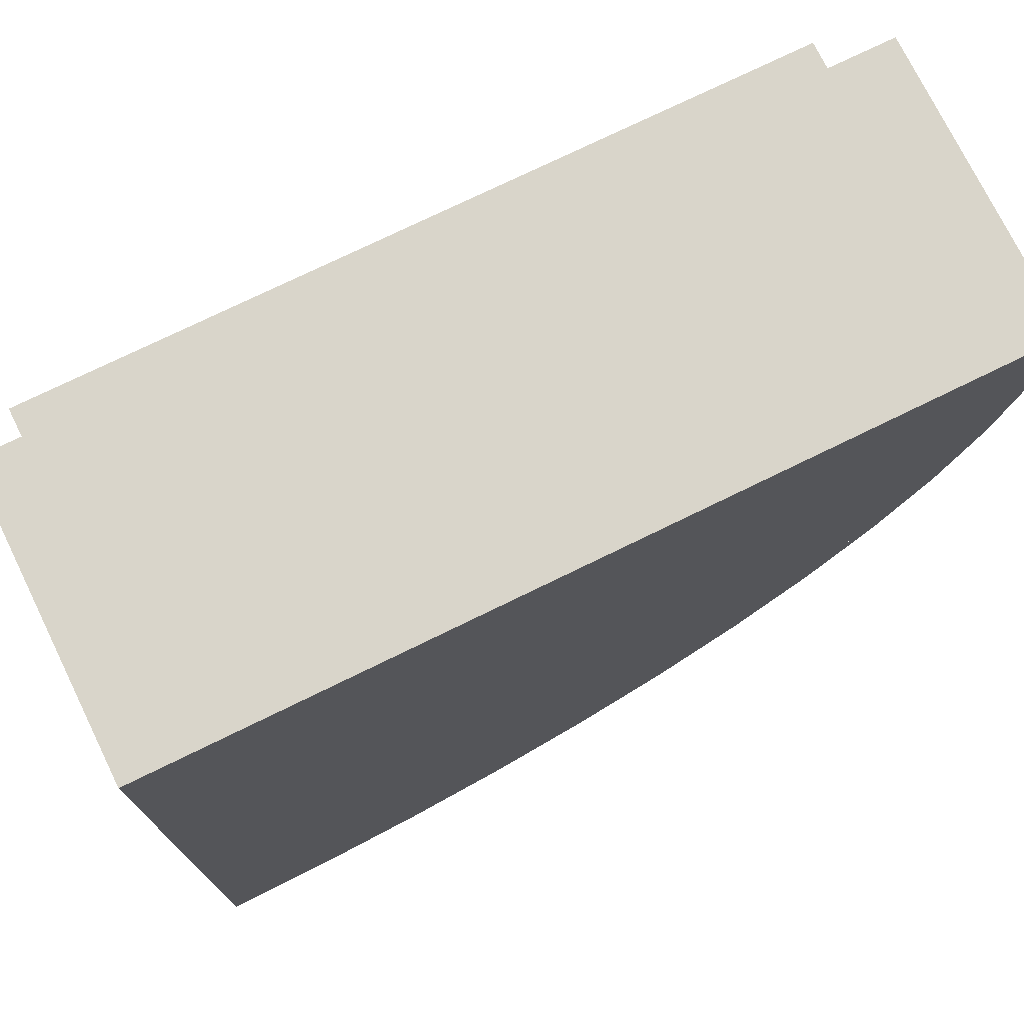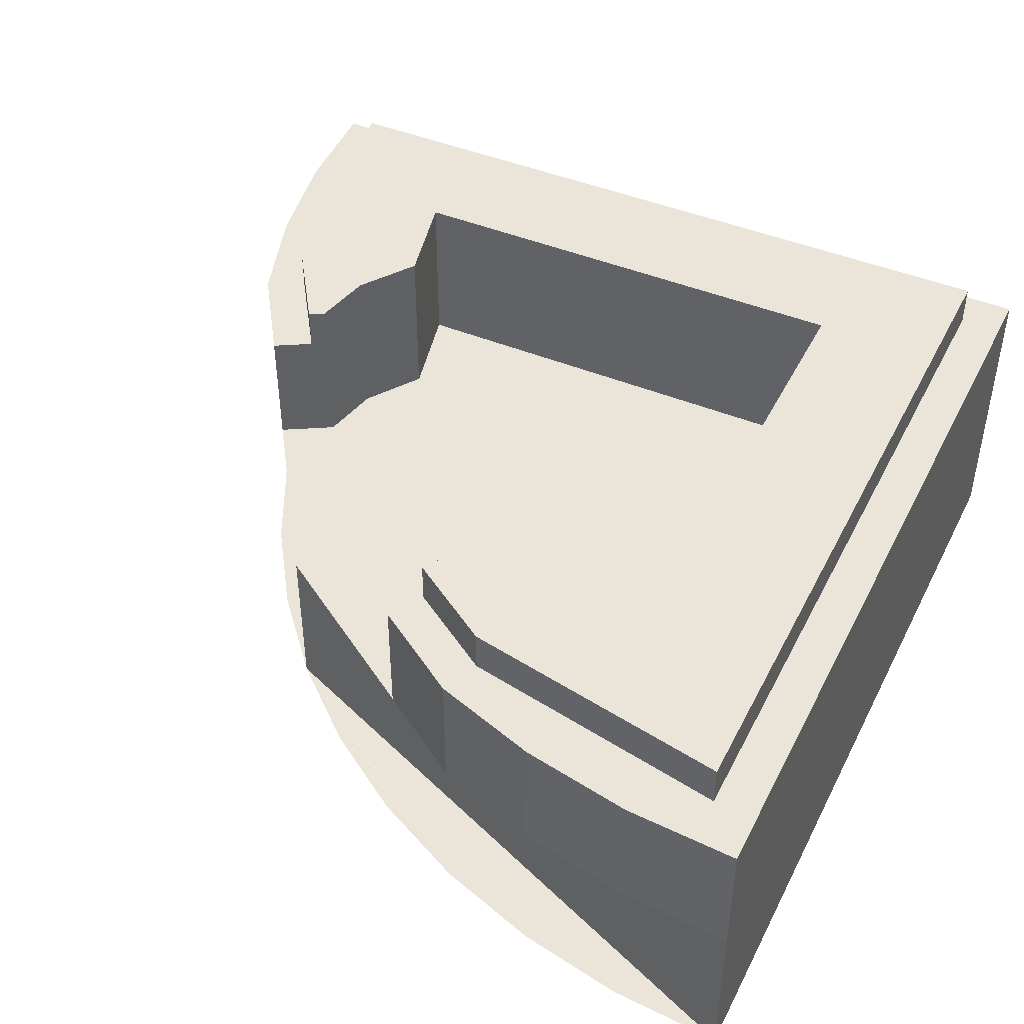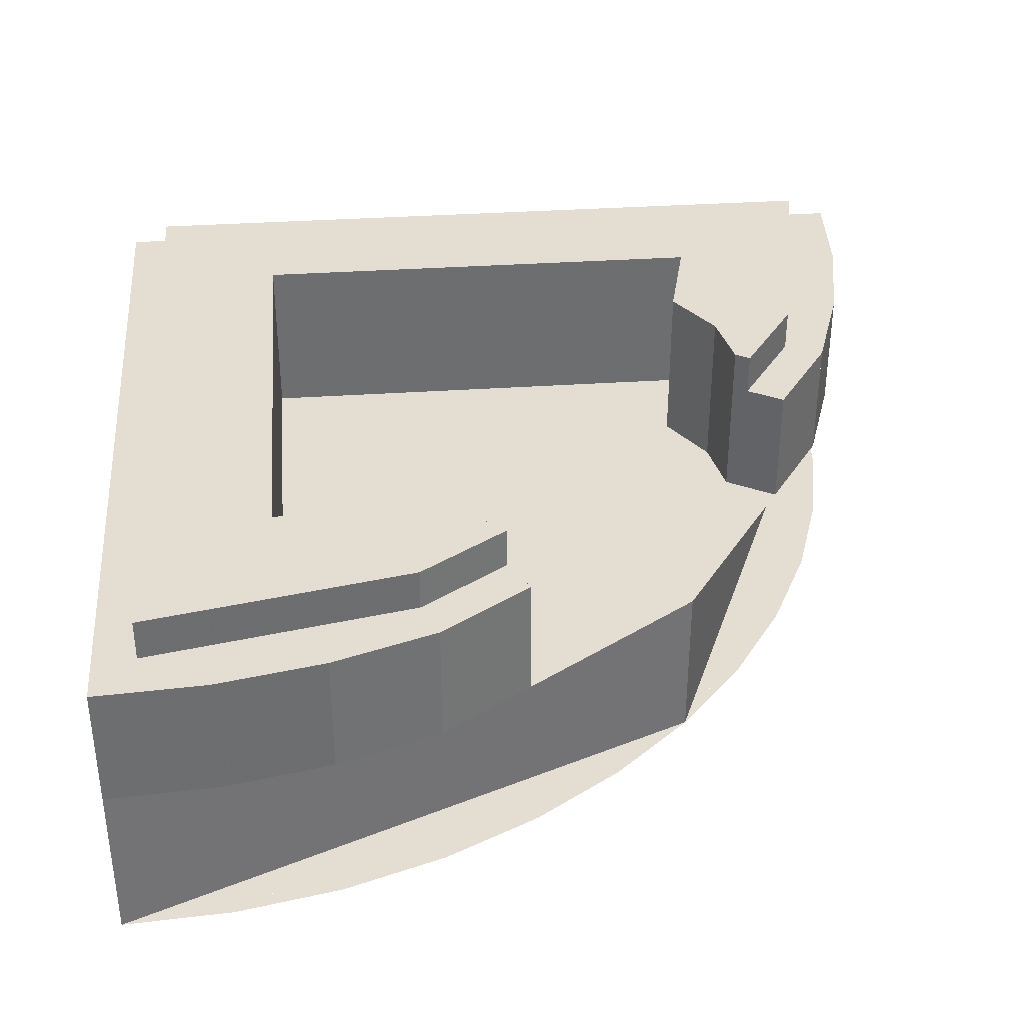
<metadata>
{"format":"obj","ext":"obj","renderer":"f3d","projection":"perspective","resolution":1024,"background":"white","views":[{"elev":74.7,"azim":-26.1,"up":"+Z"},{"elev":44.7,"azim":-154.4,"up":"+Y"},{"elev":36.1,"azim":85.0,"up":"+Y"}]}
</metadata>
<code>
v -0.5 0 0.5
v 0.5 0 0.5
v 0.5 0.35 0.5
v -0.5 0.35 0.5
v -0.5 0 0.5
v -0.5 0.35 0.5
v -0.5 0.35 -0.5
v -0.5 0 -0.5
v -0.45 0.4 0.45
v -0.45 0.4 -0.44
v -0.45 0.35 -0.44
v -0.45 0.35 0.45
v -0.45 0.4 0.45
v -0.45 0.35 0.45
v 0.44 0.35 0.45
v 0.44 0.4 0.45
v -0.3 0.2 0.3
v 0.26 0.2 0.3
v 0.26 0.4 0.3
v -0.3 0.4 0.3
v -0.3 0.2 0.3
v -0.3 0.4 0.3
v -0.3 0.4 -0.26
v -0.3 0.2 -0.26
v 0.2071 0 -0.2071
v -0.5 0 -0.5
v -0.5 0.2 -0.5
v 0.2071 0.2 -0.2071
v 0.5 0 0.5
v 0.2071 0 -0.2071
v 0.2071 0.2 -0.2071
v 0.5 0.2 0.5
v -0.03315 0.35 -0.3087
v -0.1365 0.35 -0.3777
v -0.1365 0.4 -0.3777
v -0.03315 0.4 -0.3087
v -0.04308 0.4 -0.2914
v -0.1148 0.4 -0.2772
v -0.1148 0.2 -0.2772
v -0.04308 0.2 -0.2914
v -0.1365 0.4 -0.3777
v -0.1365 0.35 -0.3777
v -0.45 0.35 -0.44
v -0.45 0.4 -0.44
v -0.3695 0.2 -0.4914
v -0.5 0.2 -0.5
v -0.5 0.35 -0.5
v -0.3695 0.35 -0.4914
v -0.2412 0.2 -0.4659
v -0.3695 0.2 -0.4914
v -0.3695 0.35 -0.4914
v -0.2412 0.35 -0.4659
v -0.1173 0.2 -0.4239
v -0.2412 0.2 -0.4659
v -0.2412 0.35 -0.4659
v -0.1173 0.35 -0.4239
v -0.5 0.35 -0.5
v -0.3695 0.35 -0.4914
v -0.2412 0.35 -0.4659
v -0.1173 0.35 -0.4239
v 0.4914 0.2 0.3695
v 0.5 0.2 0.5
v 0.5 0.35 0.5
v 0.4914 0.35 0.3695
v 0.4659 0.2 0.2412
v 0.4914 0.2 0.3695
v 0.4914 0.35 0.3695
v 0.4659 0.35 0.2412
v 0.4239 0.2 0.1173
v 0.4659 0.2 0.2412
v 0.4659 0.35 0.2412
v 0.4239 0.35 0.1173
v 0.5 0.35 0.5
v 0.4914 0.35 0.3695
v 0.4659 0.35 0.2412
v 0.4239 0.35 0.1173
v 0.44 0.4 0.45
v 0.44 0.35 0.45
v 0.3777 0.35 0.1365
v 0.3777 0.4 0.1365
v 0.3087 0.4 0.03315
v 0.3777 0.4 0.1365
v 0.3777 0.35 0.1365
v 0.3087 0.35 0.03315
v 0.2914 0.2 0.04308
v 0.2772 0.2 0.1148
v 0.2772 0.4 0.1148
v 0.2914 0.4 0.04308
v -0.3 0.4 -0.26
v -0.3 0.2 -0.26
v -0.1828 0.2 -0.2317
v -0.1828 0.4 -0.2317
v 0.2317 0.4 0.1828
v 0.2317 0.2 0.1828
v 0.26 0.2 0.3
v 0.26 0.4 0.3
v -0.1828 0.2 -0.2317
v -0.1148 0.2 -0.2772
v -0.1148 0.4 -0.2772
v -0.1828 0.4 -0.2317
v 0.2317 0.4 0.1828
v 0.2772 0.4 0.1148
v 0.2772 0.2 0.1148
v 0.2317 0.2 0.1828
v 0.4239 0.35 0.1173
v 0.4239 0.2 0.1173
v 0.3512 0.2 0.008575
v 0.3512 0.35 0.008575
v -0.008575 0.2 -0.3512
v -0.1173 0.2 -0.4239
v -0.1173 0.35 -0.4239
v -0.008575 0.35 -0.3512
v 0.26 0.2 0.3
v 0.2317 0.2 0.1828
v -0.3 0.2 0.3
v 0.3777 0.4 0.1364
v 0.2772 0.4 0.1148
v 0.2317 0.4 0.1828
v -0.1148 0.4 -0.2772
v -0.1364 0.4 -0.3777
v -0.1828 0.4 -0.2317
v -0.3 0.2 0.3
v -0.1828 0.2 -0.2317
v -0.3 0.2 -0.26
v -0.03315 0.35 -0.3087
v -0.03315 0.4 -0.3087
v -0.0431 0.4 -0.2914
v -0.0431 0.2 -0.2914
v -0.00855 0.35 -0.3513
v -0.03315 0.35 -0.3087
v -0.0431 0.2 -0.2914
v -0.00855 0.2 -0.3513
v -0.3 0.4 -0.26
v -0.1828 0.4 -0.2317
v -0.1364 0.4 -0.3777
v -0.45 0.4 -0.44
v -0.5 0.35 0.5
v -0.45 0.35 0.45
v -0.45 0.35 -0.44
v -0.5 0.35 -0.5
v -0.0431 0.4 -0.2914
v -0.03315 0.4 -0.3087
v -0.1364 0.4 -0.3777
v -0.1148 0.4 -0.2772
v -0.1173 0.35 -0.4239
v -0.1364 0.35 -0.3777
v -0.03315 0.35 -0.3087
v -0.00855 0.35 -0.3513
v -0.1364 0.35 -0.3777
v -0.1173 0.35 -0.4239
v -0.5 0.35 -0.5
v -0.45 0.35 -0.44
v -0.3 0.4 0.3
v -0.3 0.4 -0.26
v -0.45 0.4 -0.44
v -0.45 0.4 0.45
v 0.26 0.4 0.3
v -0.3 0.4 0.3
v -0.45 0.4 0.45
v 0.44 0.4 0.45
v -0.3 0.2 0.3
v 0.2914 0.2 0.0431
v 0.3513 0.2 0.00855
v 0.2071 0.2 -0.2071
v -0.0431 0.2 -0.2914
v -0.1148 0.2 -0.2772
v -0.1828 0.2 -0.2317
v -0.3 0.2 0.3
v 0.2071 0.2 -0.2071
v -0.00855 0.2 -0.3513
v -0.0431 0.2 -0.2914
v -0.3 0.2 0.3
v -0.3 0.2 0.3
v 0.2317 0.2 0.1828
v 0.2772 0.2 0.1148
v 0.2914 0.2 0.0431
v 0.2317 0.4 0.1828
v 0.26 0.4 0.3
v 0.44 0.4 0.45
v 0.3777 0.4 0.1364
v 0.3513 0.2 0.00855
v 0.2914 0.2 0.0431
v 0.3087 0.35 0.03315
v 0.3513 0.35 0.00855
v 0.3777 0.4 0.1364
v 0.3087 0.4 0.03315
v 0.2914 0.4 0.0431
v 0.2772 0.4 0.1148
v 0.2914 0.4 0.0431
v 0.3087 0.4 0.03315
v 0.3087 0.35 0.03315
v 0.2914 0.2 0.0431
v 0.44 0.35 0.45
v -0.45 0.35 0.45
v -0.5 0.35 0.5
v 0.5 0.35 0.5
v 0.3513 0.35 0.00855
v 0.3087 0.35 0.03315
v 0.3777 0.35 0.1364
v 0.4239 0.35 0.1173
v 0.5 0.35 0.5
v 0.4239 0.35 0.1173
v 0.3777 0.35 0.1364
v 0.44 0.35 0.45
v -0.5 0 -0.5
v -0.3695 0 -0.4914
v -0.2412 0 -0.4659
v -0.1173 0 -0.4239
v 0.4239 0 0.1173
v 0.4659 0 0.2412
v 0.4914 0 0.3695
v 0.5 0 0.5
v 0.2071 0 -0.2071
v 0.2933 0 -0.1088
v 0.366 0 3e-06
v 0.4239 0 0.1173
v -0.1173 0 -0.4239
v -4.5e-05 0 -0.366
v 0.1087 0 -0.2933
v 0.2071 0 -0.2071
v -0.125 0 0.125
v -0.005 0 0.125
v -0.04015 0 0.2099
v -0.125 0 0.125
v -0.04015 0 0.2099
v -0.125 0 0.245
v -0.125 0 0.125
v -0.125 0 0.245
v -0.2099 0 0.2099
v -0.125 0 0.125
v -0.2099 0 0.2099
v -0.245 0 0.125
v -0.125 0 0.125
v -0.245 0 0.125
v -0.2099 0 0.04015
v -0.125 0 0.125
v -0.2099 0 0.04015
v -0.125 0 0.005
v -0.005 0 0.245
v -0.04015 0 0.2099
v -0.005 0 0.125
v -0.005 0 0.245
v -0.125 0 0.245
v -0.04015 0 0.2099
v -0.245 0 0.245
v -0.2099 0 0.2099
v -0.125 0 0.245
v -0.245 0 0.245
v -0.245 0 0.125
v -0.2099 0 0.2099
v -0.245 0 0.005
v -0.2099 0 0.04015
v -0.245 0 0.125
v -0.245 0 0.005
v -0.125 0 0.005
v -0.2099 0 0.04015
v -0.0075 0 0.1014
v -0.005 0 0.125
v -0.125 0 0.125
v -0.014 0 0.079
v -0.025 0 0.0585
v -0.014 0 0.079
v -0.125 0 0.125
v -0.04 0 0.04
v -0.0585 0 0.025
v -0.04 0 0.04
v -0.125 0 0.125
v -0.079 0 0.014
v -0.1014 0 0.0075
v -0.079 0 0.014
v -0.125 0 0.125
v -0.125 0 0.005
v 0.07 0 0.1
v -0.0075 0 0.1014
v -0.014 0 0.079
v 0.095 0 0.08
v -0.079 0 0.014
v -0.1014 0 0.0075
v -0.1 0 -0.07
v -0.08 0 -0.095
v 0.095 0 0.08
v -0.014 0 0.079
v -0.025 0 0.0585
v 0.1 0 0.05
v 0.1 0 0.05
v -0.025 0 0.0585
v -0.04 0 0.04
v 0.085 0 0.015
v -0.015 0 -0.085
v 0.085 0 0.015
v -0.04 0 0.04
v -0.0585 0 0.025
v -0.05 0 -0.1
v -0.015 0 -0.085
v -0.0585 0 0.025
v -0.079 0 0.014
v -0.079 0 0.014
v -0.08 0 -0.095
v -0.05 0 -0.1
v 0.085 0 0.015
v -0.015 0 -0.085
v 0.0935 0 -0.0935
v 0.1345 0 -0.0435
v 0.085 0 0.015
v 0.1345 0 -0.0435
v 0.165 0 0.0135
v 0.1 0 0.05
v 0.1 0 0.05
v 0.165 0 0.0135
v 0.1835 0 0.0755
v 0.095 0 0.08
v 0.095 0 0.08
v 0.1835 0 0.0755
v 0.19 0 0.14
v 0.07 0 0.1
v 0.07 0 0.1
v 0.19 0 0.14
v 0.1835 0 0.2045
v -0.0075 0 0.1014
v -0.0075 0 0.1014
v 0.1835 0 0.2045
v 0.165 0 0.2665
v -0.005 0 0.125
v -0.005 0 0.125
v 0.165 0 0.2665
v 0.1345 0 0.3235
v -0.005 0 0.245
v -0.005 0 0.245
v 0.1345 0 0.3235
v 0.0935 0 0.3735
v 0.0435 0 0.4145
v -0.125 0 0.245
v -0.005 0 0.245
v 0.0435 0 0.4145
v -0.03 0 0.45
v -0.245 0 0.245
v -0.125 0 0.245
v -0.03 0 0.45
v -0.5 0 0.5
v -0.245 0 0.245
v -0.5 0 0.5
v -0.45 0 0.03
v -0.245 0 0.125
v -0.245 0 0.125
v -0.45 0 0.03
v -0.4145 0 -0.0435
v -0.245 0 0.005
v -0.245 0 0.005
v -0.4145 0 -0.0435
v -0.3735 0 -0.0935
v -0.125 0 0.005
v -0.125 0 0.005
v -0.3735 0 -0.0935
v -0.3235 0 -0.1345
v -0.1014 0 0.0075
v -0.1014 0 0.0075
v -0.3235 0 -0.1345
v -0.2665 0 -0.165
v -0.1 0 -0.07
v -0.1 0 -0.07
v -0.2665 0 -0.165
v -0.2045 0 -0.1835
v -0.08 0 -0.095
v -0.08 0 -0.095
v -0.2045 0 -0.1835
v -0.14 0 -0.19
v -0.05 0 -0.1
v -0.05 0 -0.1
v -0.14 0 -0.19
v -0.0755 0 -0.1835
v -0.015 0 -0.085
v -0.015 0 -0.085
v -0.0755 0 -0.1835
v -0.0135 0 -0.165
v 0.0435 0 -0.1345
v -0.015 0 -0.085
v 0.0435 0 -0.1345
v 0.0935 0 -0.0935
v 0.5 0 0.5
v -0.5 0 0.5
v -0.03 0 0.45
v 0.1 0 0.45
v 0.5 0 0.5
v 0.45 0 0.45
v 0.442 0 0.376
v 0.5 0 0.5
v 0.442 0 0.376
v 0.4175 0 0.254
v 0.4239 0 0.1173
v 0.4175 0 0.254
v 0.3775 0 0.1365
v 0.4239 0 0.1173
v 0.3775 0 0.1365
v 0.3225 0 0.025
v 0.4239 0 0.1173
v 0.4239 0 0.1173
v 0.3225 0 0.025
v 0.2535 0 -0.0785
v 0.2071 0 -0.2071
v -0.1173 0 -0.4239
v 0.2071 0 -0.2071
v 0.0785 0 -0.2535
v -0.025 0 -0.3225
v -0.025 0 -0.3225
v -0.1365 0 -0.3775
v -0.1173 0 -0.4239
v -0.1365 0 -0.3775
v -0.254 0 -0.4175
v -0.1173 0 -0.4239
v -0.5 0 -0.5
v -0.1173 0 -0.4239
v -0.254 0 -0.4175
v -0.376 0 -0.442
v -0.376 0 -0.442
v -0.45 0 -0.45
v -0.5 0 -0.5
v -0.45 0 0.03
v -0.5 0 0.5
v -0.5 0 -0.5
v -0.45 0 -0.1
v 0.1 0 0.45
v -0.03 0 0.45
v 0.0435 0 0.4145
v 0.173 0 0.393
v 0.173 0 0.393
v 0.0435 0 0.4145
v 0.0935 0 0.3735
v 0.2225 0 0.332
v 0.2225 0 0.332
v 0.0935 0 0.3735
v 0.1345 0 0.3235
v 0.2595 0 0.263
v 0.2595 0 0.263
v 0.1345 0 0.3235
v 0.165 0 0.2665
v 0.2825 0 0.188
v 0.2825 0 0.188
v 0.165 0 0.2665
v 0.1835 0 0.2045
v 0.29 0 0.11
v 0.29 0 0.11
v 0.1835 0 0.2045
v 0.19 0 0.14
v 0.2825 0 0.032
v 0.2825 0 0.032
v 0.19 0 0.14
v 0.1835 0 0.0755
v 0.2595 0 -0.043
v 0.2595 0 -0.043
v 0.1835 0 0.0755
v 0.165 0 0.0135
v 0.2225 0 -0.112
v 0.2225 0 -0.112
v 0.165 0 0.0135
v 0.1345 0 -0.0435
v 0.172 0 -0.172
v -0.4145 0 -0.0435
v -0.45 0 0.03
v -0.45 0 -0.1
v -0.393 0 -0.173
v -0.3735 0 -0.0935
v -0.4145 0 -0.0435
v -0.393 0 -0.173
v -0.332 0 -0.2225
v -0.3235 0 -0.1345
v -0.3735 0 -0.0935
v -0.332 0 -0.2225
v -0.263 0 -0.2595
v -0.2665 0 -0.165
v -0.3235 0 -0.1345
v -0.263 0 -0.2595
v -0.188 0 -0.2825
v -0.2045 0 -0.1835
v -0.2665 0 -0.165
v -0.188 0 -0.2825
v -0.11 0 -0.29
v -0.14 0 -0.19
v -0.2045 0 -0.1835
v -0.11 0 -0.29
v -0.032 0 -0.2825
v -0.0755 0 -0.1835
v -0.14 0 -0.19
v -0.032 0 -0.2825
v 0.043 0 -0.2595
v -0.0135 0 -0.165
v -0.0755 0 -0.1835
v 0.043 0 -0.2595
v 0.112 0 -0.2225
v 0.0435 0 -0.1345
v -0.0135 0 -0.165
v 0.112 0 -0.2225
v 0.172 0 -0.172
v 0.1345 0 -0.0435
v 0.0935 0 -0.0935
v 0.112 0 -0.2225
v 0.0935 0 -0.0935
v 0.0435 0 -0.1345
v 0.112 0 -0.2225
v 0.5 0 0.5
v 0.1 0 0.45
v 0.45 0 0.45
v -0.45 0 -0.1
v -0.5 0 -0.5
v -0.45 0 -0.45
v -0.393 0 -0.173
v -0.45 0 -0.1
v -0.45 0 -0.45
v -0.376 0 -0.442
v -0.332 0 -0.2225
v -0.393 0 -0.173
v -0.376 0 -0.442
v -0.254 0 -0.4175
v -0.263 0 -0.2595
v -0.332 0 -0.2225
v -0.254 0 -0.4175
v -0.1365 0 -0.3775
v -0.263 0 -0.2595
v -0.1365 0 -0.3775
v -0.188 0 -0.2825
v -0.11 0 -0.29
v -0.188 0 -0.2825
v -0.1365 0 -0.3775
v -0.025 0 -0.3225
v -0.032 0 -0.2825
v -0.11 0 -0.29
v -0.025 0 -0.3225
v 0.043 0 -0.2595
v -0.032 0 -0.2825
v -0.025 0 -0.3225
v 0.0785 0 -0.2535
v 0.112 0 -0.2225
v 0.043 0 -0.2595
v 0.0785 0 -0.2535
v 0.2071 0 -0.2071
v 0.172 0 -0.172
v 0.112 0 -0.2225
v 0.0785 0 -0.2535
v 0.2225 0 -0.112
v 0.172 0 -0.172
v 0.2071 0 -0.2071
v 0.2535 0 -0.0785
v 0.45 0 0.45
v 0.1 0 0.45
v 0.173 0 0.393
v 0.442 0 0.376
v 0.442 0 0.376
v 0.173 0 0.393
v 0.2225 0 0.332
v 0.4175 0 0.254
v 0.2225 0 0.332
v 0.2595 0 0.263
v 0.4175 0 0.254
v 0.4175 0 0.254
v 0.2595 0 0.263
v 0.2825 0 0.188
v 0.3775 0 0.1365
v 0.3775 0 0.1365
v 0.2825 0 0.188
v 0.29 0 0.11
v 0.3225 0 0.025
v 0.29 0 0.11
v 0.2825 0 0.032
v 0.3225 0 0.025
v 0.3225 0 0.025
v 0.2825 0 0.032
v 0.2595 0 -0.043
v 0.2535 0 -0.0785
v 0.2595 0 -0.043
v 0.2225 0 -0.112
v 0.2535 0 -0.0785
g mesh1016439
f 1 2 3
f 3 4 1
f 5 6 7
f 7 8 5
g mesh1016441
f 9 10 11
f 11 12 9
f 13 14 15
f 15 16 13
g mesh1016443
f 17 19 18
f 19 17 20
f 21 23 22
f 23 21 24
g mesh1016446
f 25 26 27
f 27 28 25
f 29 30 31
f 31 32 29
g mesh1016448
f 33 34 35
f 35 36 33
g mesh1016450
f 37 38 39
f 39 40 37
g mesh1016452
f 41 42 43
f 43 44 41
g mesh1016455
f 45 46 47
f 47 48 45
f 49 50 51
f 51 52 49
f 53 54 55
f 55 56 53
g mesh1016457
f 57 59 58
f 59 57 60
g mesh1016460
f 61 63 62
f 63 61 64
f 65 67 66
f 67 65 68
f 69 71 70
f 71 69 72
g mesh1016462
f 73 74 75
f 75 76 73
g mesh1016464
f 77 78 79
f 79 80 77
g mesh1016466
f 81 82 83
f 83 84 81
g mesh1016468
f 85 86 87
f 87 88 85
g mesh1016470
f 89 90 91
f 91 92 89
g mesh1016472
f 93 94 95
f 95 96 93
g mesh1016474
f 97 98 99
f 99 100 97
g mesh1016476
f 101 102 103
f 103 104 101
g mesh1016478
f 105 106 107
f 107 108 105
g mesh1016480
f 109 110 111
f 111 112 109
f 113 114 115
f 116 117 118
f 119 120 121
f 122 123 124
f 125 126 127
f 127 128 125
f 129 130 131
f 131 132 129
f 133 134 135
f 135 136 133
f 137 138 139
f 139 140 137
f 141 142 143
f 143 144 141
f 145 146 147
f 147 148 145
f 149 150 151
f 151 152 149
f 153 154 155
f 155 156 153
f 157 158 159
f 159 160 157
f 161 162 163
f 163 164 161
f 165 166 167
f 167 168 165
f 169 170 171
f 171 172 169
f 173 174 175
f 175 176 173
f 177 178 179
f 179 180 177
f 181 182 183
f 183 184 181
f 185 186 187
f 187 188 185
f 189 190 191
f 191 192 189
f 193 194 195
f 195 196 193
f 197 198 199
f 199 200 197
f 201 202 203
f 203 204 201
g mesh1016484
f 205 206 207
f 207 208 205
g mesh1016486
f 209 210 211
f 211 212 209
g mesh1016488
f 213 214 215
f 215 216 213
g mesh1016490
f 217 218 219
f 219 220 217
g mesh1016492
f 221 222 223
f 224 225 226
f 227 228 229
f 230 231 232
f 233 234 235
f 236 237 238
g mesh1016494
f 239 240 241
f 242 243 244
f 245 246 247
f 248 249 250
f 251 252 253
f 254 255 256
f 257 258 259
f 259 260 257
f 261 262 263
f 263 264 261
f 265 266 267
f 267 268 265
f 269 270 271
f 271 272 269
f 273 274 275
f 275 276 273
f 277 278 279
f 279 280 277
f 281 282 283
f 283 284 281
f 285 286 287
f 287 288 285
f 289 290 291
f 291 292 289
f 293 294 295
f 295 296 293
f 297 298 299
f 300 301 302
f 302 303 300
f 304 305 306
f 306 307 304
f 308 309 310
f 310 311 308
f 312 313 314
f 314 315 312
f 316 317 318
f 318 319 316
f 320 321 322
f 322 323 320
f 324 325 326
f 326 327 324
f 328 329 330
f 330 331 328
f 332 333 334
f 334 335 332
f 336 337 338
f 338 339 336
f 340 341 342
f 342 343 340
f 344 345 346
f 346 347 344
f 348 349 350
f 350 351 348
f 352 353 354
f 354 355 352
f 356 357 358
f 358 359 356
f 360 361 362
f 362 363 360
f 364 365 366
f 366 367 364
f 368 369 370
f 370 371 368
f 372 373 374
f 374 375 372
f 376 377 378
f 379 380 381
f 381 382 379
f 383 384 385
f 386 387 388
f 388 389 386
f 390 391 392
f 393 394 395
f 396 397 398
f 398 399 396
f 400 401 402
f 402 403 400
f 404 405 406
f 407 408 409
f 410 411 412
f 412 413 410
f 414 415 416
f 417 418 419
f 419 420 417
f 421 422 423
f 423 424 421
f 425 426 427
f 427 428 425
f 429 430 431
f 431 432 429
f 433 434 435
f 435 436 433
f 437 438 439
f 439 440 437
f 441 442 443
f 443 444 441
f 445 446 447
f 447 448 445
f 449 450 451
f 451 452 449
f 453 454 455
f 455 456 453
f 457 458 459
f 459 460 457
f 461 462 463
f 463 464 461
f 465 466 467
f 467 468 465
f 469 470 471
f 471 472 469
f 473 474 475
f 475 476 473
f 477 478 479
f 479 480 477
f 481 482 483
f 483 484 481
f 485 486 487
f 487 488 485
f 489 490 491
f 492 493 494
f 494 495 492
f 496 497 498
f 499 500 501
f 502 503 504
f 505 506 507
f 507 508 505
f 509 510 511
f 511 512 509
f 513 514 515
f 515 516 513
f 517 518 519
f 520 521 522
f 522 523 520
f 524 525 526
f 527 528 529
f 529 530 527
f 531 532 533
f 534 535 536
f 536 537 534
f 538 539 540
f 540 541 538
f 542 543 544
f 544 545 542
f 546 547 548
f 548 549 546
f 550 551 552
f 553 554 555
f 555 556 553
f 557 558 559
f 559 560 557
f 561 562 563
f 564 565 566
f 566 567 564
f 568 569 570

</code>
